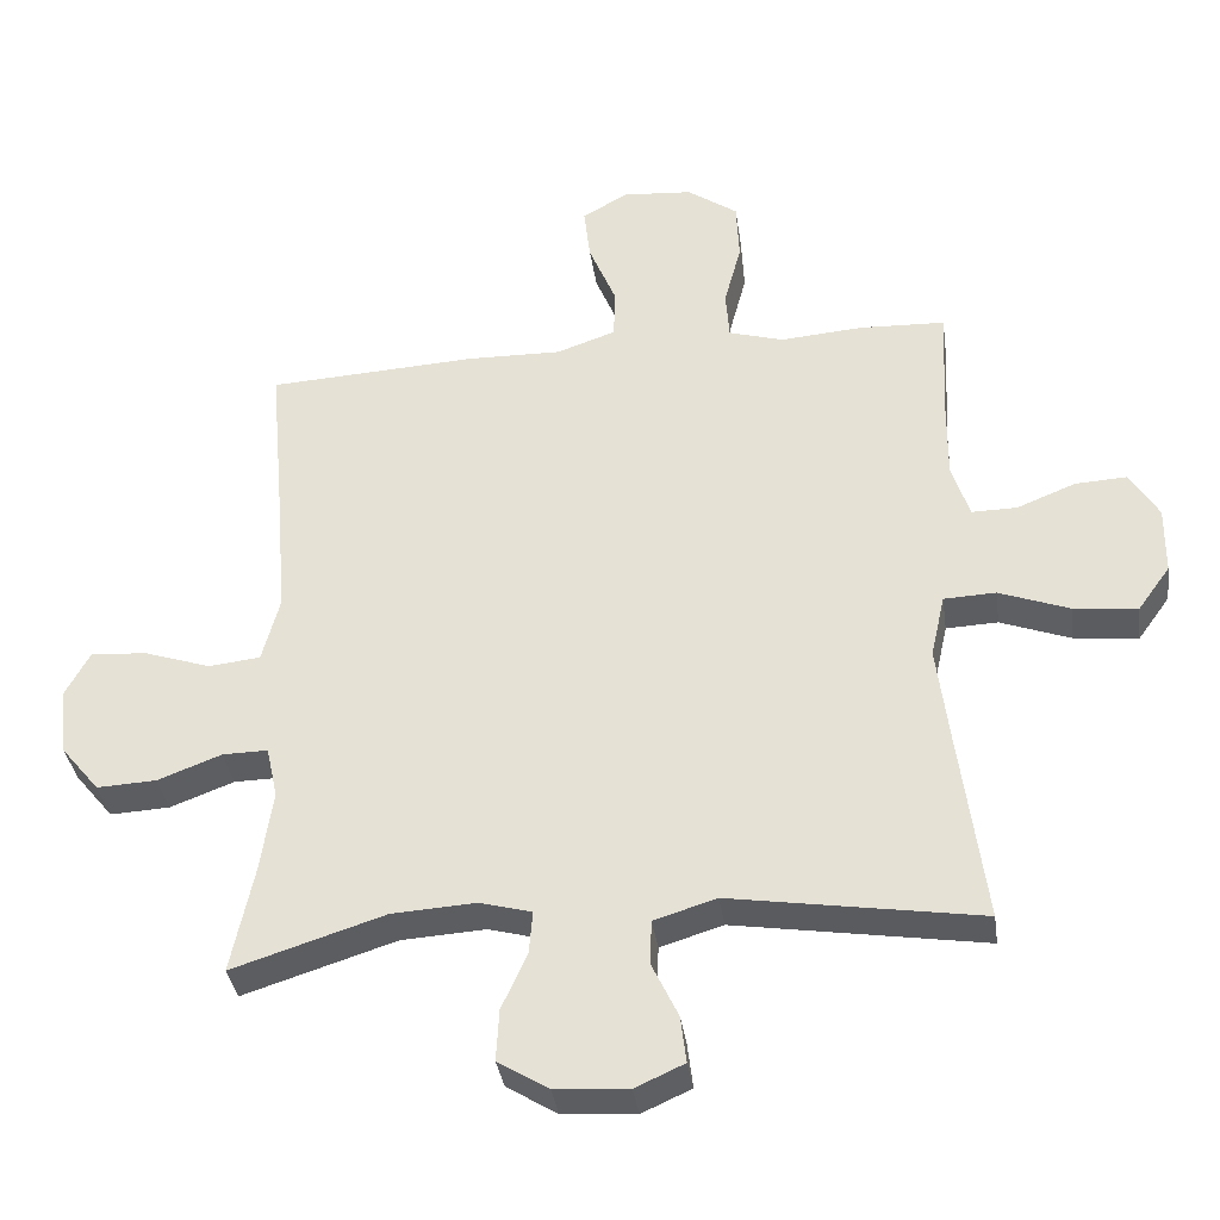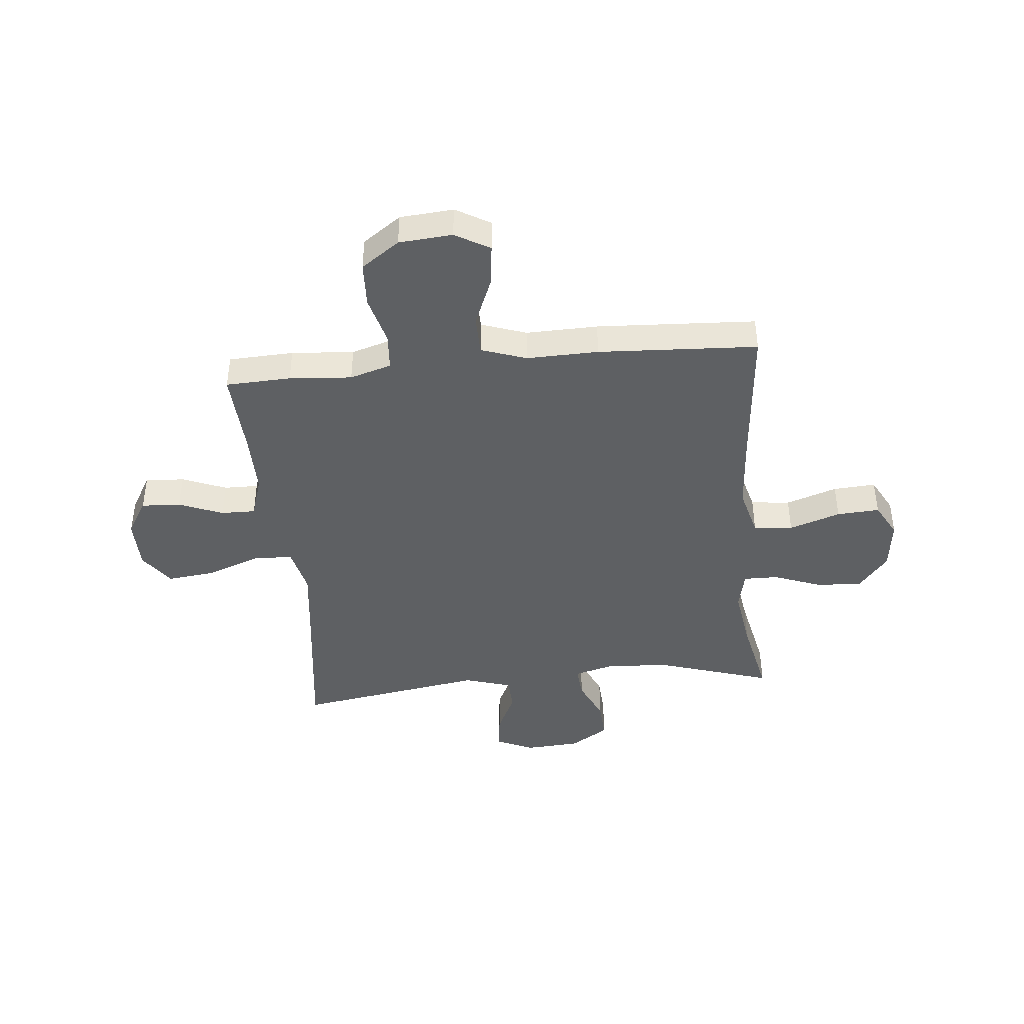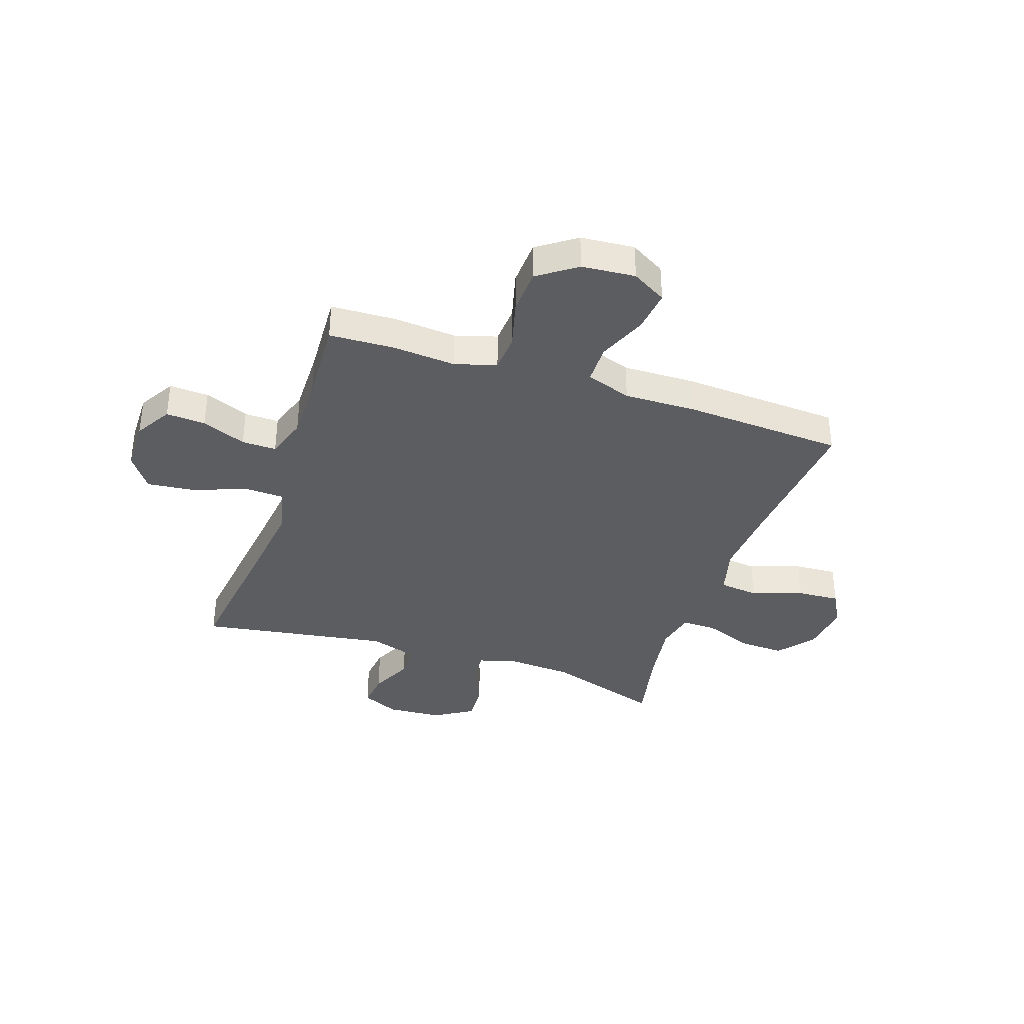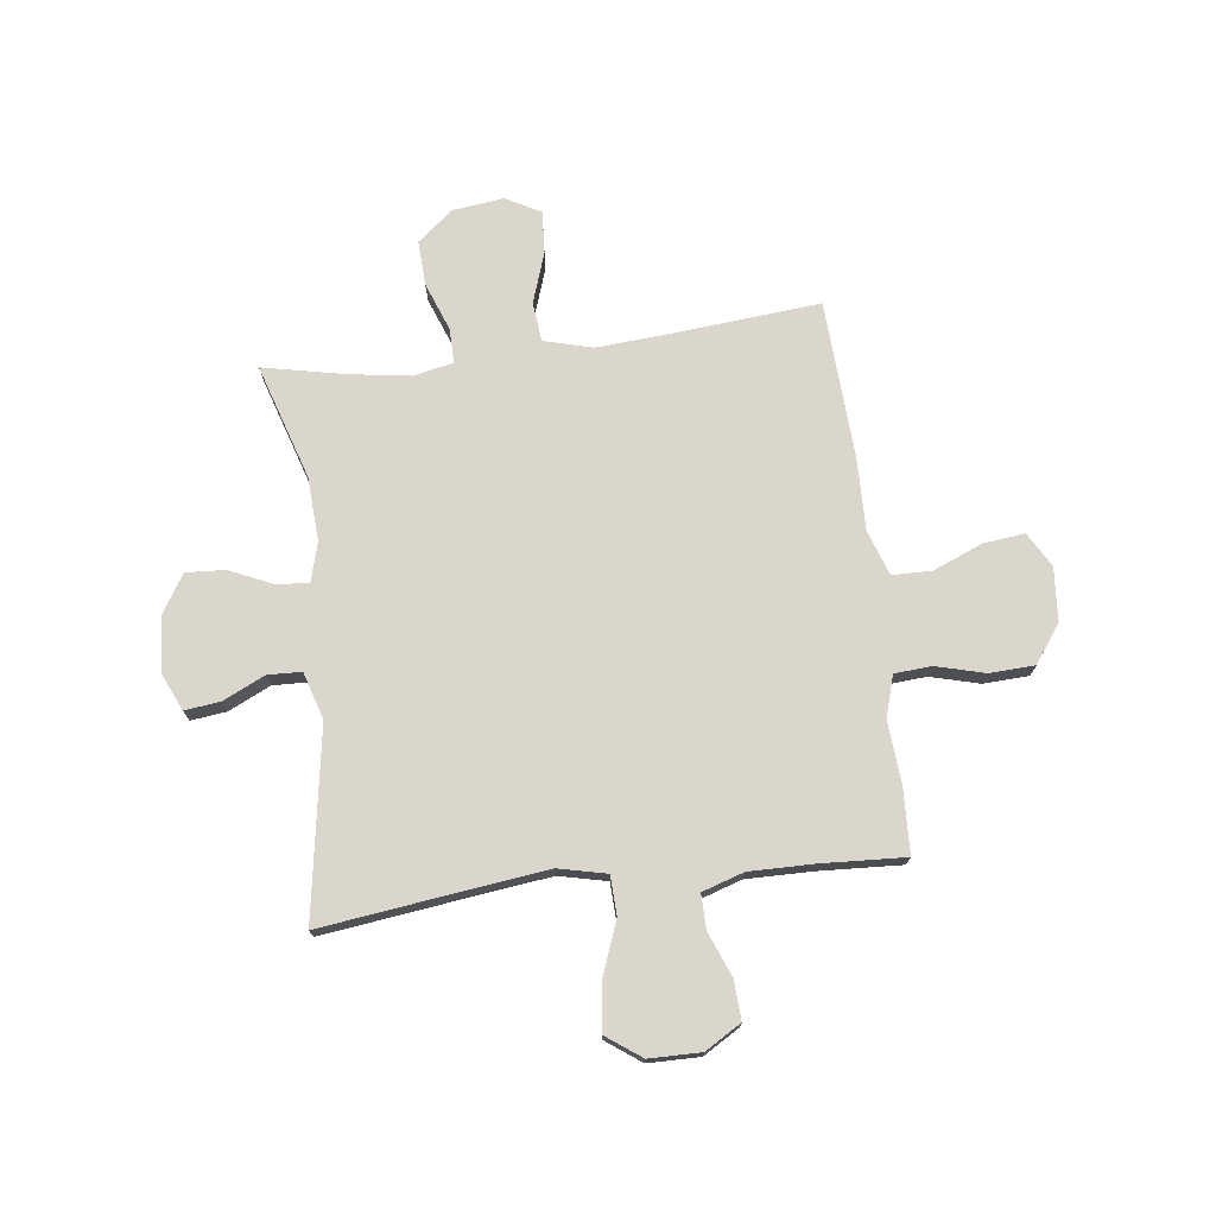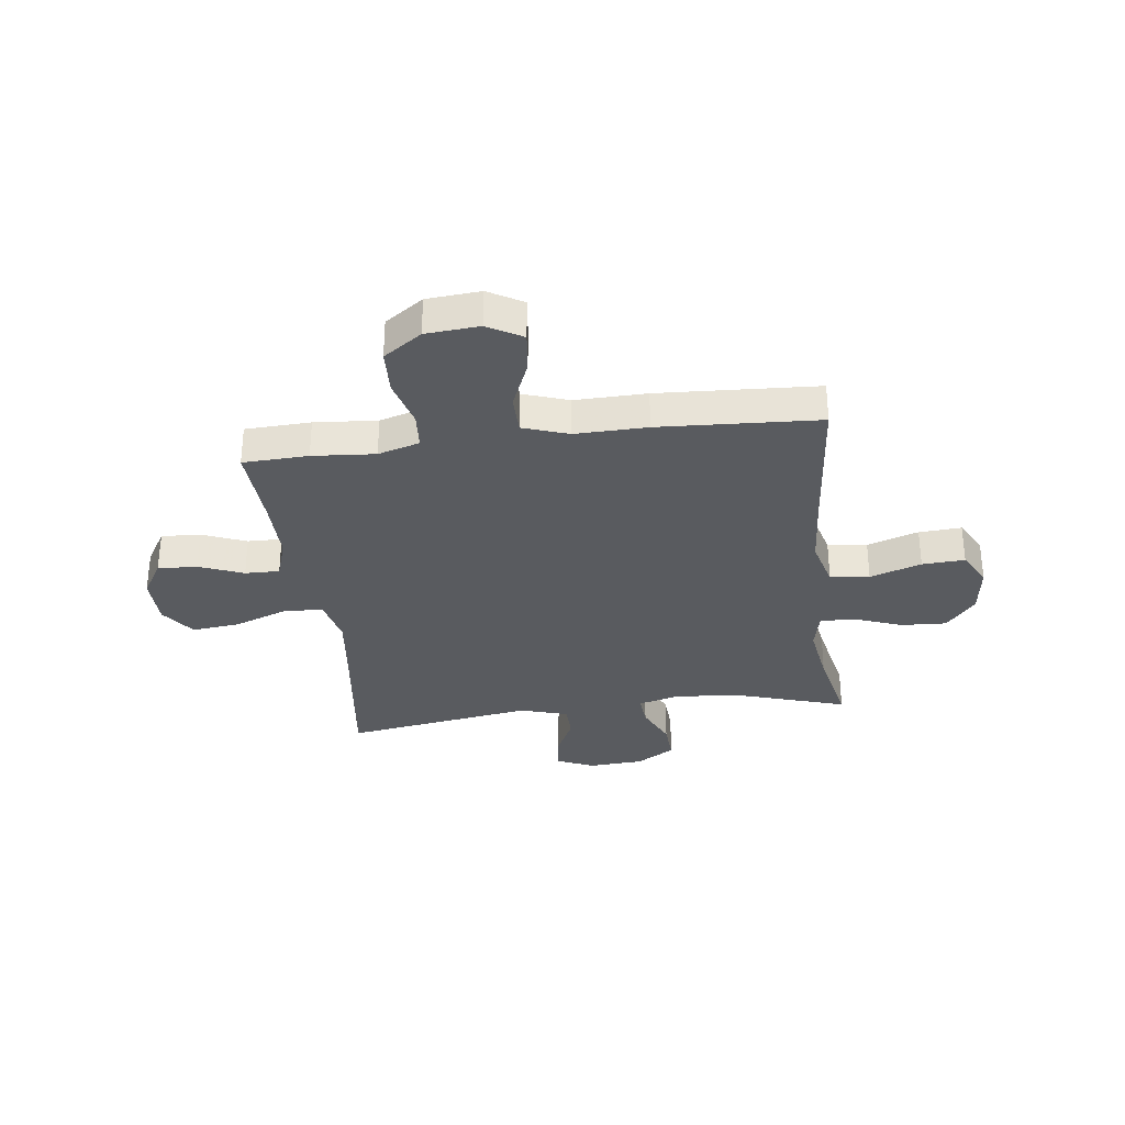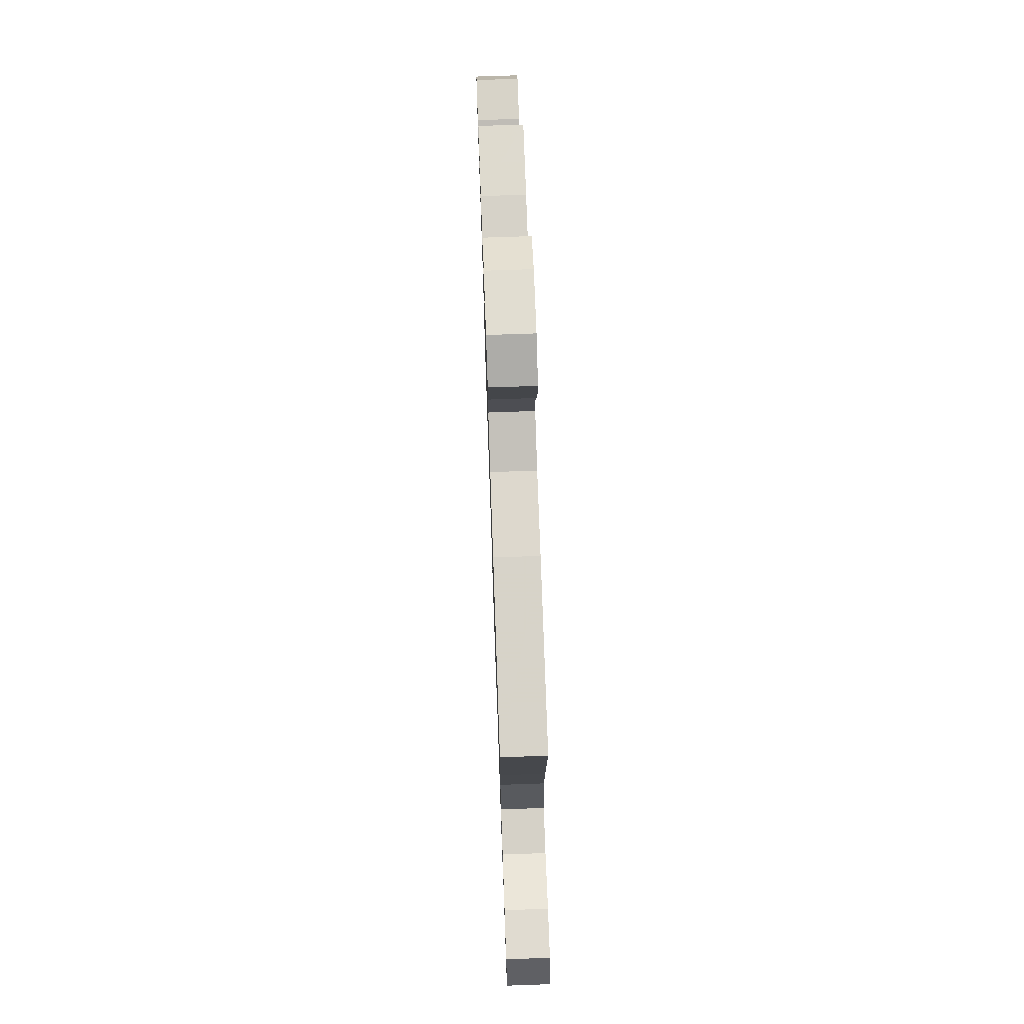
<metadata>
{"format":"obj","ext":"obj","renderer":"f3d","projection":"perspective","resolution":1024,"background":"white","views":[{"elev":-36.0,"azim":-171.9,"up":"+Z"},{"elev":-42.6,"azim":5.6,"up":"+Y"},{"elev":-36.8,"azim":-18.6,"up":"+Y"},{"elev":73.5,"azim":-97.0,"up":"+Y"},{"elev":-32.0,"azim":7.2,"up":"+Y"},{"elev":73.4,"azim":88.0,"up":"+Z"}]}
</metadata>
<code>
v 0.5 0.07 0.5
v 0.475 0.07 0.227
v 0.465 0.07 0.09
v 0.489 0.07 -0.001
v 0.562 0.07 -0.009
v 0.657 0.07 0.023
v 0.736 0.07 0.028
v 0.771 0.07 -0.037
v 0.759 0.07 -0.132
v 0.705 0.07 -0.198
v 0.621 0.07 -0.194
v 0.531 0.07 -0.16
v 0.467 0.07 -0.159
v 0.451 0.07 -0.232
v 0.468 0.07 -0.348
v 0.5 0.07 -0.5
v 0.285 0.07 -0.432
v 0.167 0.07 -0.425
v 0.094 0.07 -0.445
v 0.099 0.07 -0.505
v 0.135 0.07 -0.585
v 0.139 0.07 -0.658
v 0.068 0.07 -0.702
v -0.035 0.07 -0.709
v -0.104 0.07 -0.678
v -0.096 0.07 -0.612
v -0.059 0.07 -0.534
v -0.061 0.07 -0.471
v -0.149 0.07 -0.444
v -0.5 0.07 -0.5
v -0.464 0.07 -0.224
v -0.447 0.07 -0.087
v -0.467 0.07 0.002
v -0.54 0.07 0.005
v -0.639 0.07 -0.032
v -0.728 0.07 -0.042
v -0.774 0.07 0.022
v -0.775 0.07 0.118
v -0.735 0.07 0.185
v -0.662 0.07 0.181
v -0.58 0.07 0.148
v -0.516 0.07 0.147
v -0.491 0.07 0.224
v -0.492 0.07 0.344
v -0.5 0.07 0.5
v -0.379 0.07 0.505
v -0.263 0.07 0.496
v -0.186 0.07 0.519
v -0.181 0.07 0.588
v -0.205 0.07 0.679
v -0.201 0.07 0.763
v -0.13 0.07 0.813
v -0.031 0.07 0.821
v 0.033 0.07 0.784
v 0.024 0.07 0.707
v -0.014 0.07 0.615
v -0.013 0.07 0.542
v 0.071 0.07 0.513
v 0.204 0.07 0.516
v 0.5 0 0.5
v 0.475 0 0.227
v 0.465 0 0.09
v 0.489 0 -0.001
v 0.562 0 -0.009
v 0.657 0 0.023
v 0.736 0 0.028
v 0.771 0 -0.037
v 0.759 0 -0.132
v 0.705 0 -0.198
v 0.621 0 -0.194
v 0.531 0 -0.16
v 0.467 0 -0.159
v 0.451 0 -0.232
v 0.468 0 -0.348
v 0.5 0 -0.5
v 0.285 0 -0.432
v 0.167 0 -0.425
v 0.094 0 -0.445
v 0.099 0 -0.505
v 0.135 0 -0.585
v 0.139 0 -0.658
v 0.068 0 -0.702
v -0.035 0 -0.709
v -0.104 0 -0.678
v -0.096 0 -0.612
v -0.059 0 -0.534
v -0.061 0 -0.471
v -0.149 0 -0.444
v -0.5 0 -0.5
v -0.464 0 -0.224
v -0.447 0 -0.087
v -0.467 0 0.002
v -0.54 0 0.005
v -0.639 0 -0.032
v -0.728 0 -0.042
v -0.774 0 0.022
v -0.775 0 0.118
v -0.735 0 0.185
v -0.662 0 0.181
v -0.58 0 0.148
v -0.516 0 0.147
v -0.491 0 0.224
v -0.492 0 0.344
v -0.5 0 0.5
v -0.379 0 0.505
v -0.263 0 0.496
v -0.186 0 0.519
v -0.181 0 0.588
v -0.205 0 0.679
v -0.201 0 0.763
v -0.13 0 0.813
v -0.031 0 0.821
v 0.033 0 0.784
v 0.024 0 0.707
v -0.014 0 0.615
v -0.013 0 0.542
v 0.071 0 0.513
v 0.204 0 0.516
f 58 59 1 2
f 57 58 2 3
f 53 54 55 56
f 53 56 57
f 52 53 57
f 49 50 51 52
f 48 49 52 57
f 47 48 57 3
f 44 45 46 47
f 43 44 47 3
f 38 39 40 41
f 38 41 42
f 37 38 42
f 34 35 36 37
f 33 34 37 42
f 29 30 31
f 28 29 31 32
f 24 25 26 27
f 24 27 28
f 23 24 28
f 20 21 22 23
f 19 20 23 28
f 18 19 28 32
f 15 16 17
f 14 15 17 18
f 13 14 18 32
f 9 10 11 12
f 5 6 7 8
f 4 5 8 9
f 42 43 3 4
f 33 42 4 9
f 13 32 33
f 9 12 13 33
f 61 60 118 117
f 62 61 117 116
f 115 114 113 112
f 116 115 112
f 116 112 111
f 111 110 109 108
f 116 111 108 107
f 62 116 107 106
f 106 105 104 103
f 62 106 103 102
f 100 99 98 97
f 101 100 97
f 101 97 96
f 96 95 94 93
f 101 96 93 92
f 90 89 88
f 91 90 88 87
f 86 85 84 83
f 87 86 83
f 87 83 82
f 82 81 80 79
f 87 82 79 78
f 91 87 78 77
f 76 75 74
f 77 76 74 73
f 91 77 73 72
f 71 70 69 68
f 67 66 65 64
f 68 67 64 63
f 63 62 102 101
f 68 63 101 92
f 92 91 72
f 92 72 71 68
f 1 60 61 2
f 2 61 62 3
f 3 62 63 4
f 4 63 64 5
f 5 64 65 6
f 6 65 66 7
f 7 66 67 8
f 8 67 68 9
f 9 68 69 10
f 10 69 70 11
f 11 70 71 12
f 12 71 72 13
f 13 72 73 14
f 14 73 74 15
f 15 74 75 16
f 16 75 76 17
f 17 76 77 18
f 18 77 78 19
f 19 78 79 20
f 20 79 80 21
f 21 80 81 22
f 22 81 82 23
f 23 82 83 24
f 24 83 84 25
f 25 84 85 26
f 26 85 86 27
f 27 86 87 28
f 28 87 88 29
f 29 88 89 30
f 30 89 90 31
f 31 90 91 32
f 32 91 92 33
f 33 92 93 34
f 34 93 94 35
f 35 94 95 36
f 36 95 96 37
f 37 96 97 38
f 38 97 98 39
f 39 98 99 40
f 40 99 100 41
f 41 100 101 42
f 42 101 102 43
f 43 102 103 44
f 44 103 104 45
f 45 104 105 46
f 46 105 106 47
f 47 106 107 48
f 48 107 108 49
f 49 108 109 50
f 50 109 110 51
f 51 110 111 52
f 52 111 112 53
f 53 112 113 54
f 54 113 114 55
f 55 114 115 56
f 56 115 116 57
f 57 116 117 58
f 58 117 118 59
f 59 118 60 1

</code>
